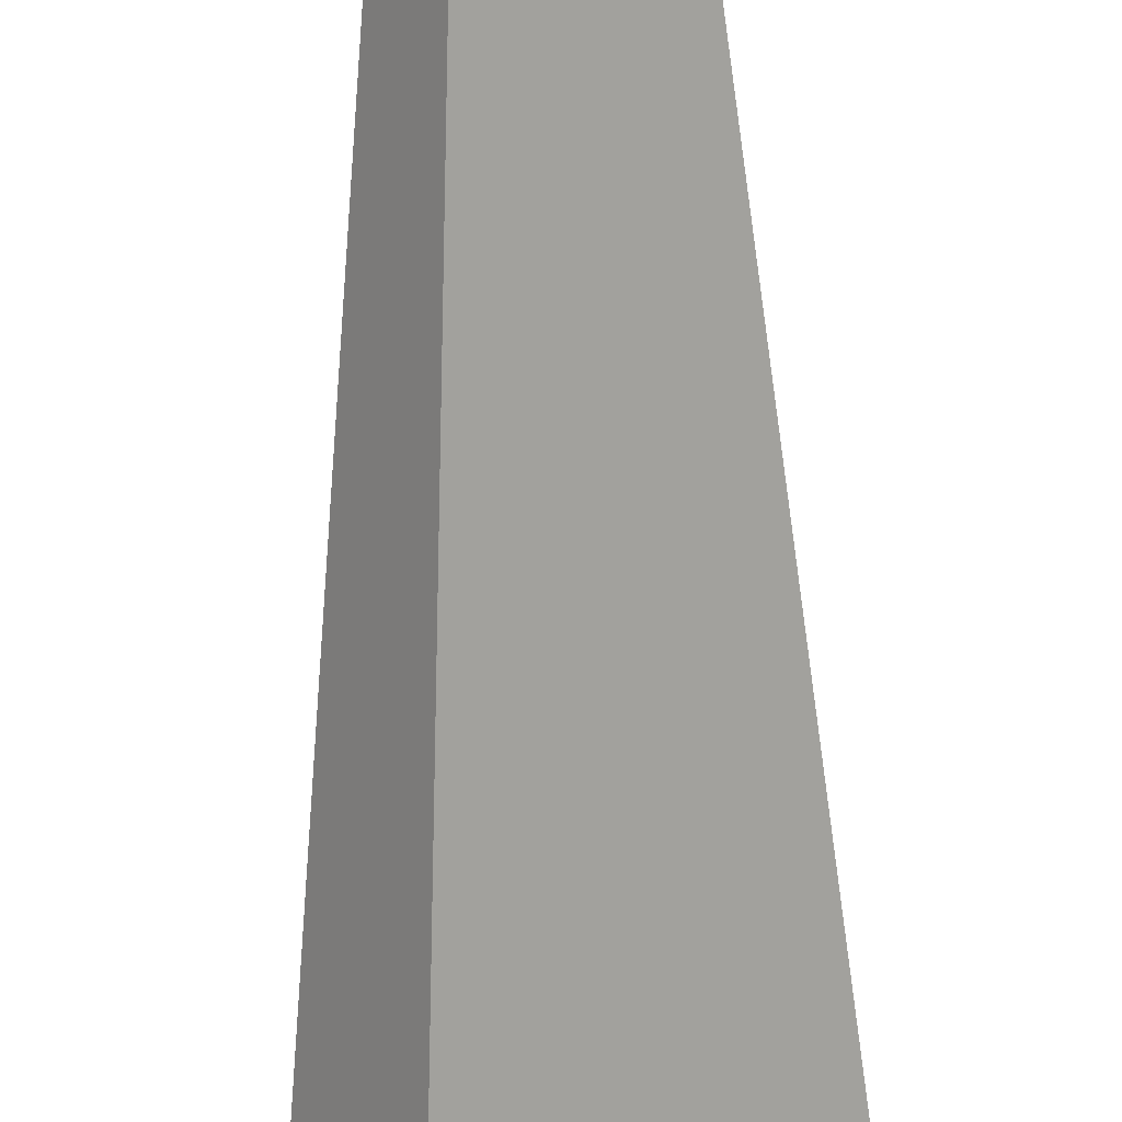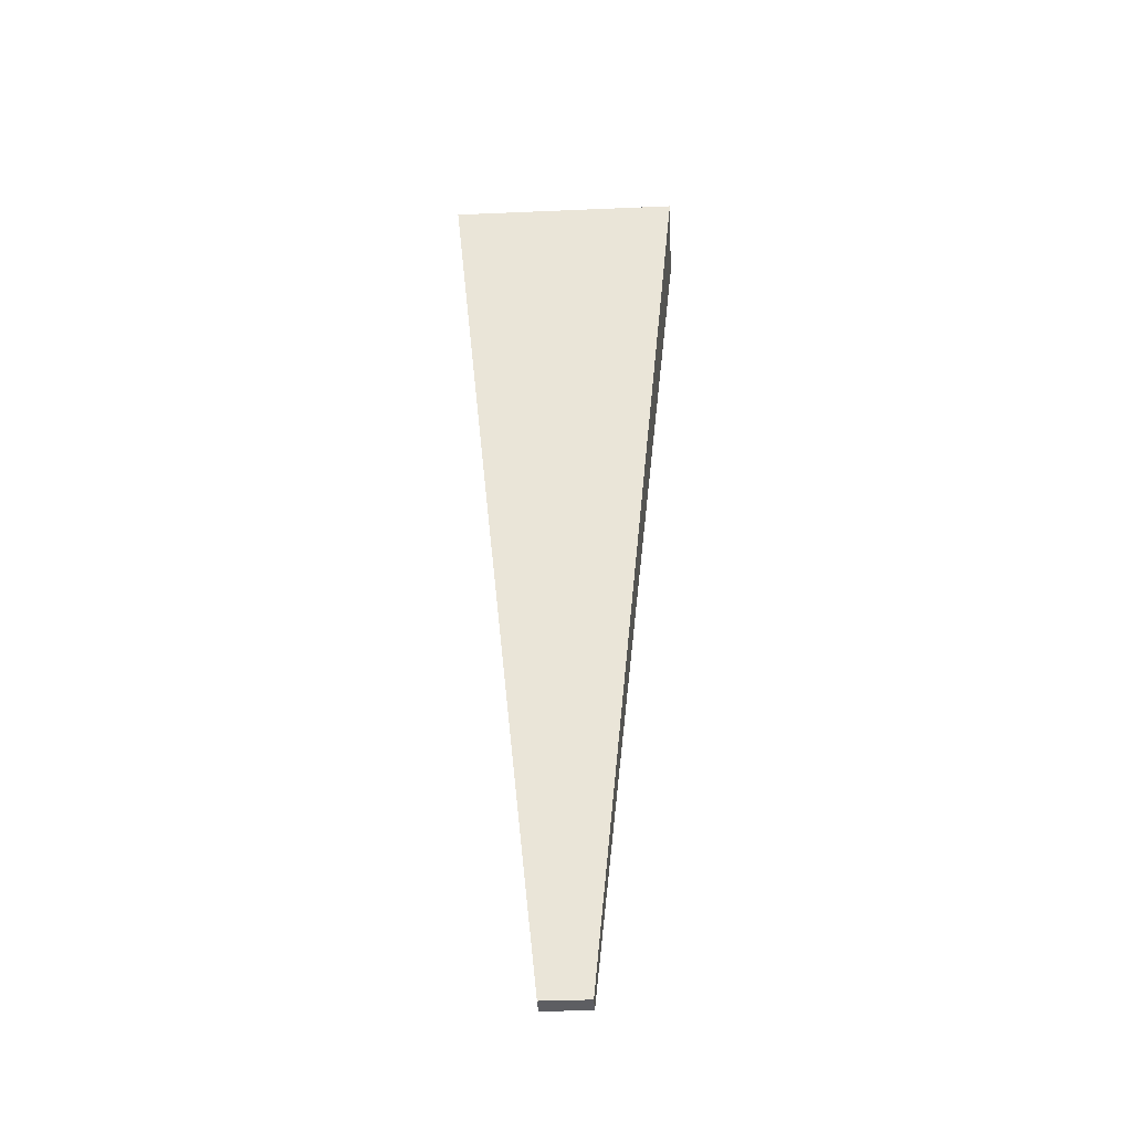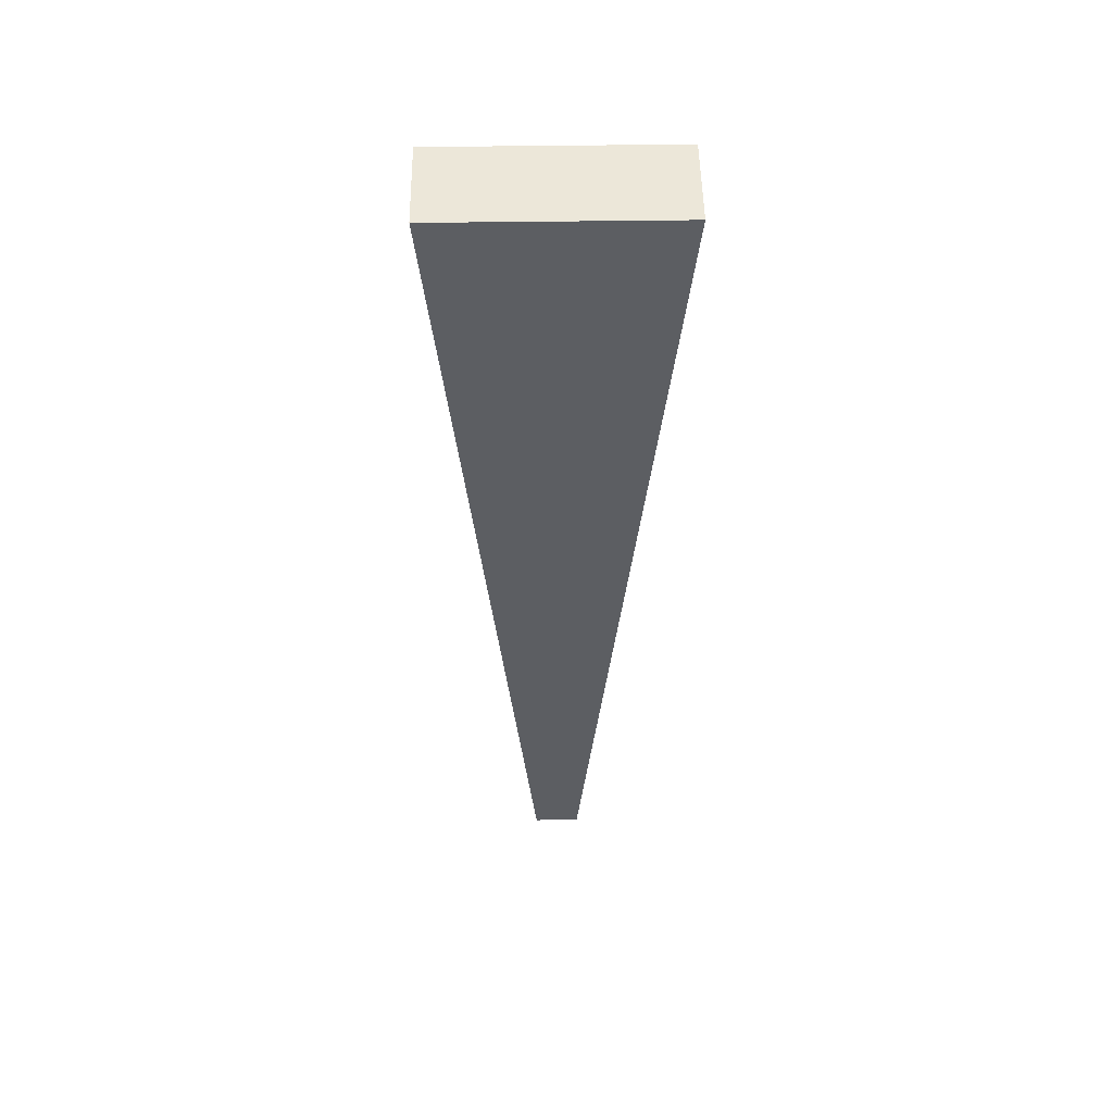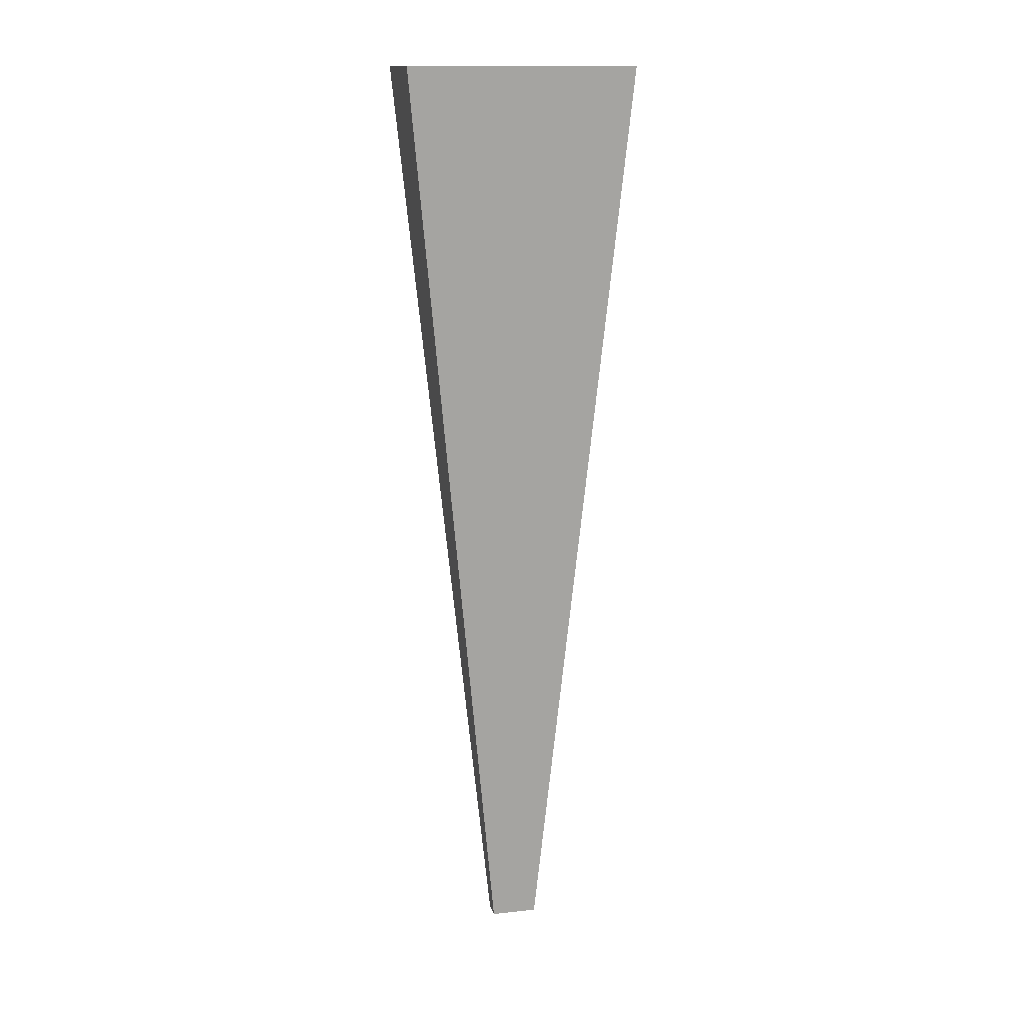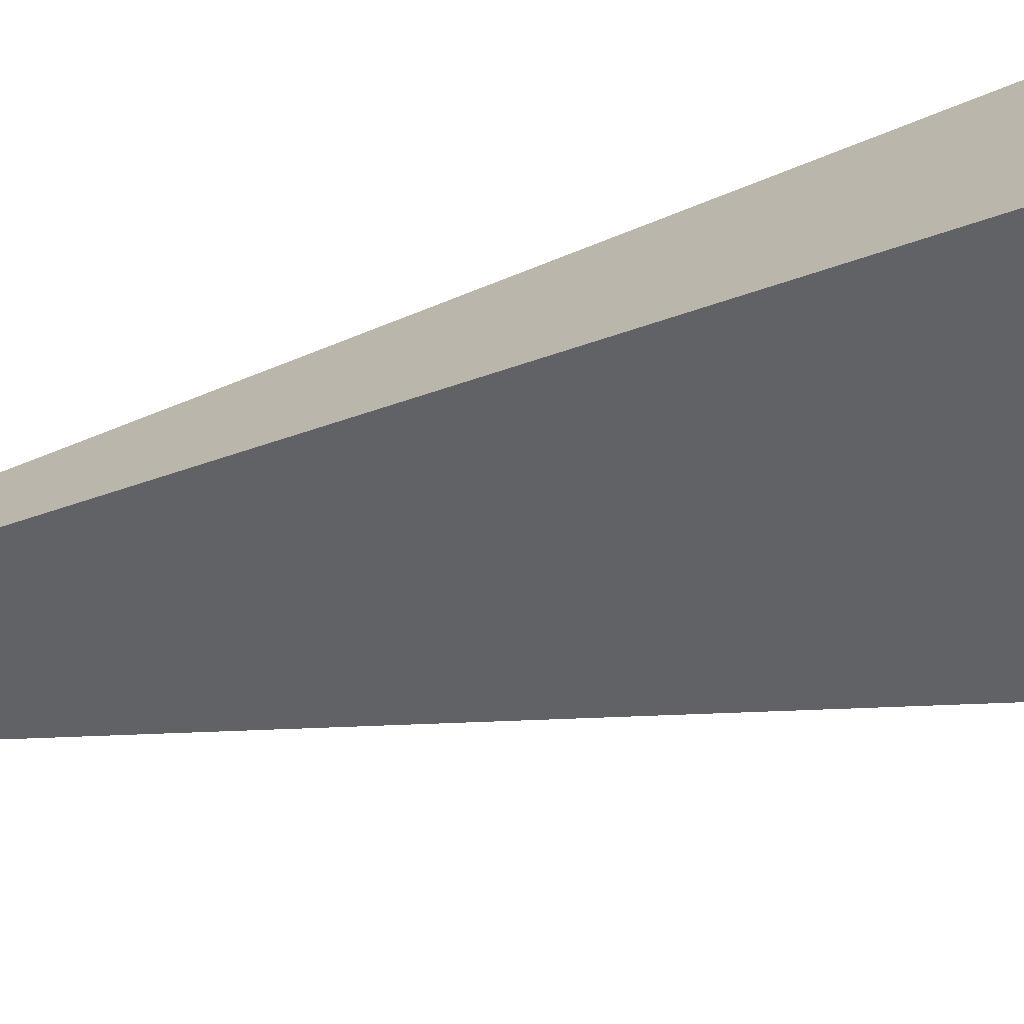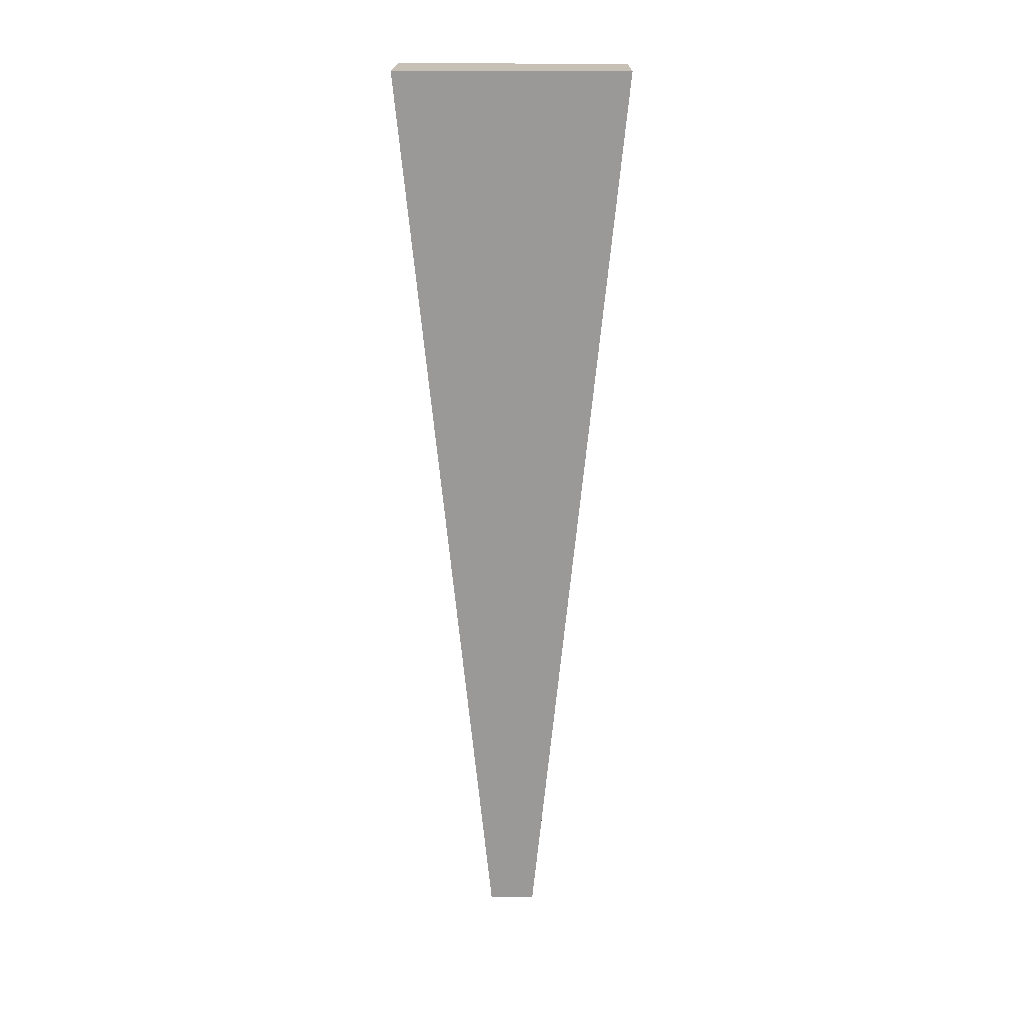
<metadata>
{"format":"obj","ext":"obj","renderer":"f3d","projection":"perspective","resolution":1024,"background":"white","views":[{"elev":-70.4,"azim":1.8,"up":"+Z"},{"elev":-38.9,"azim":144.9,"up":"+Y"},{"elev":49.7,"azim":141.0,"up":"+Y"},{"elev":14.1,"azim":-51.8,"up":"+Y"},{"elev":-13.9,"azim":129.7,"up":"+Z"},{"elev":18.5,"azim":-37.6,"up":"+Y"}]}
</metadata>
<code>
v  207.6 -294 -240.3
v  182.2 -294 -260.2
v  190.4 -294 -270.6
v  215.8 -294 -250.7
v  242.1 349.1 -179.5
v  283 349.1 -231.6
v  155.9 349.1 -331.4
v  115 349.1 -279.3
g C03B
f 1 2 3
f 3 4 1
f 5 6 7
f 7 8 5
f 1 4 6
f 6 5 1
f 4 3 7
f 7 6 4
f 3 2 8
f 8 7 3
f 2 1 5
f 5 8 2

</code>
